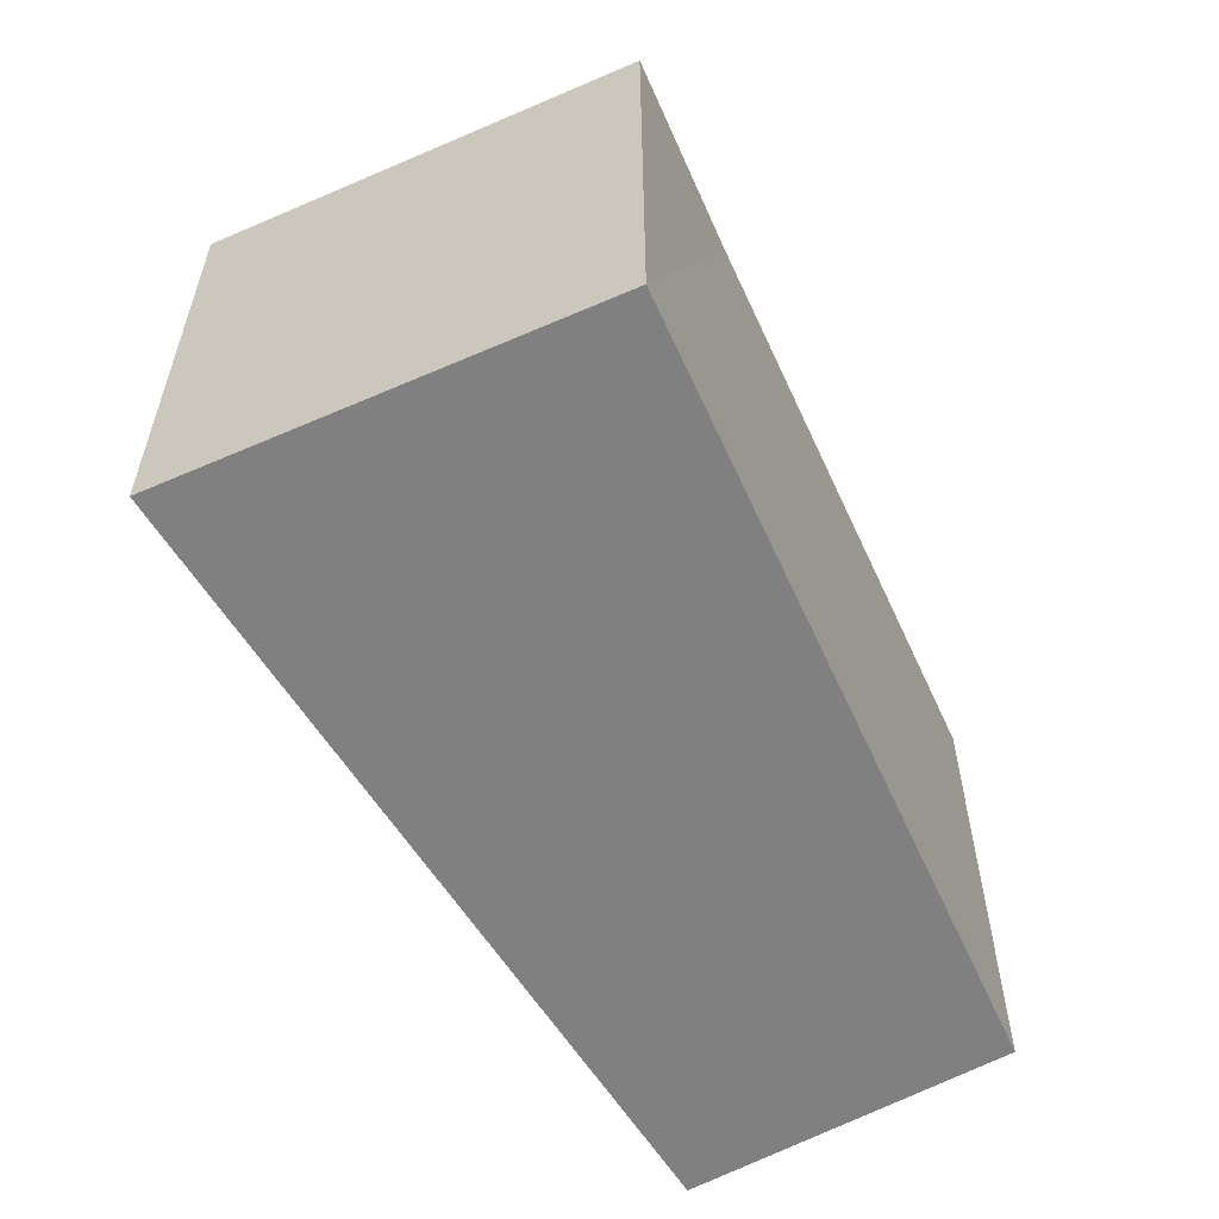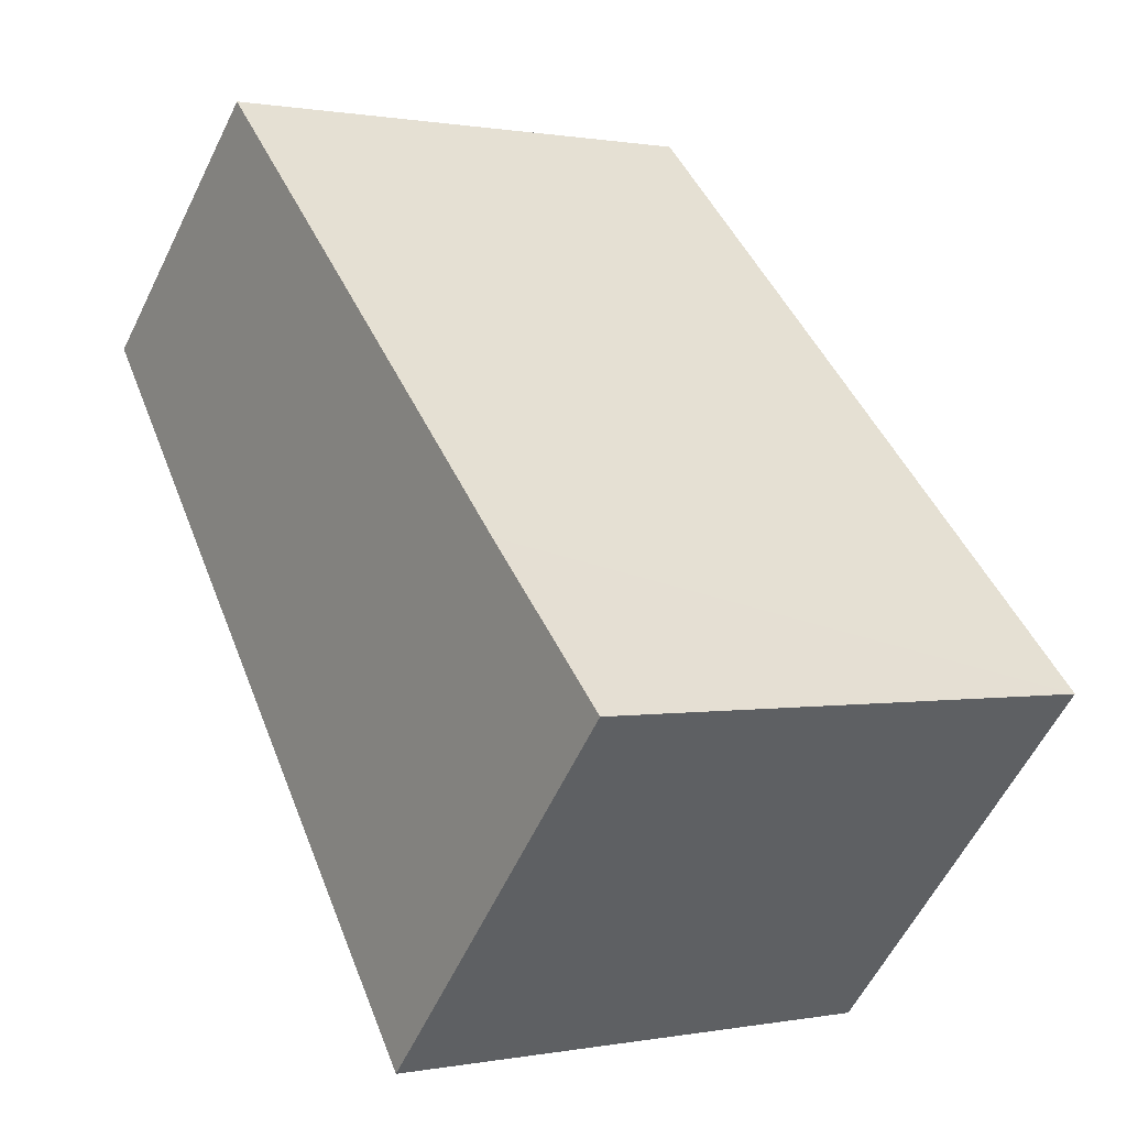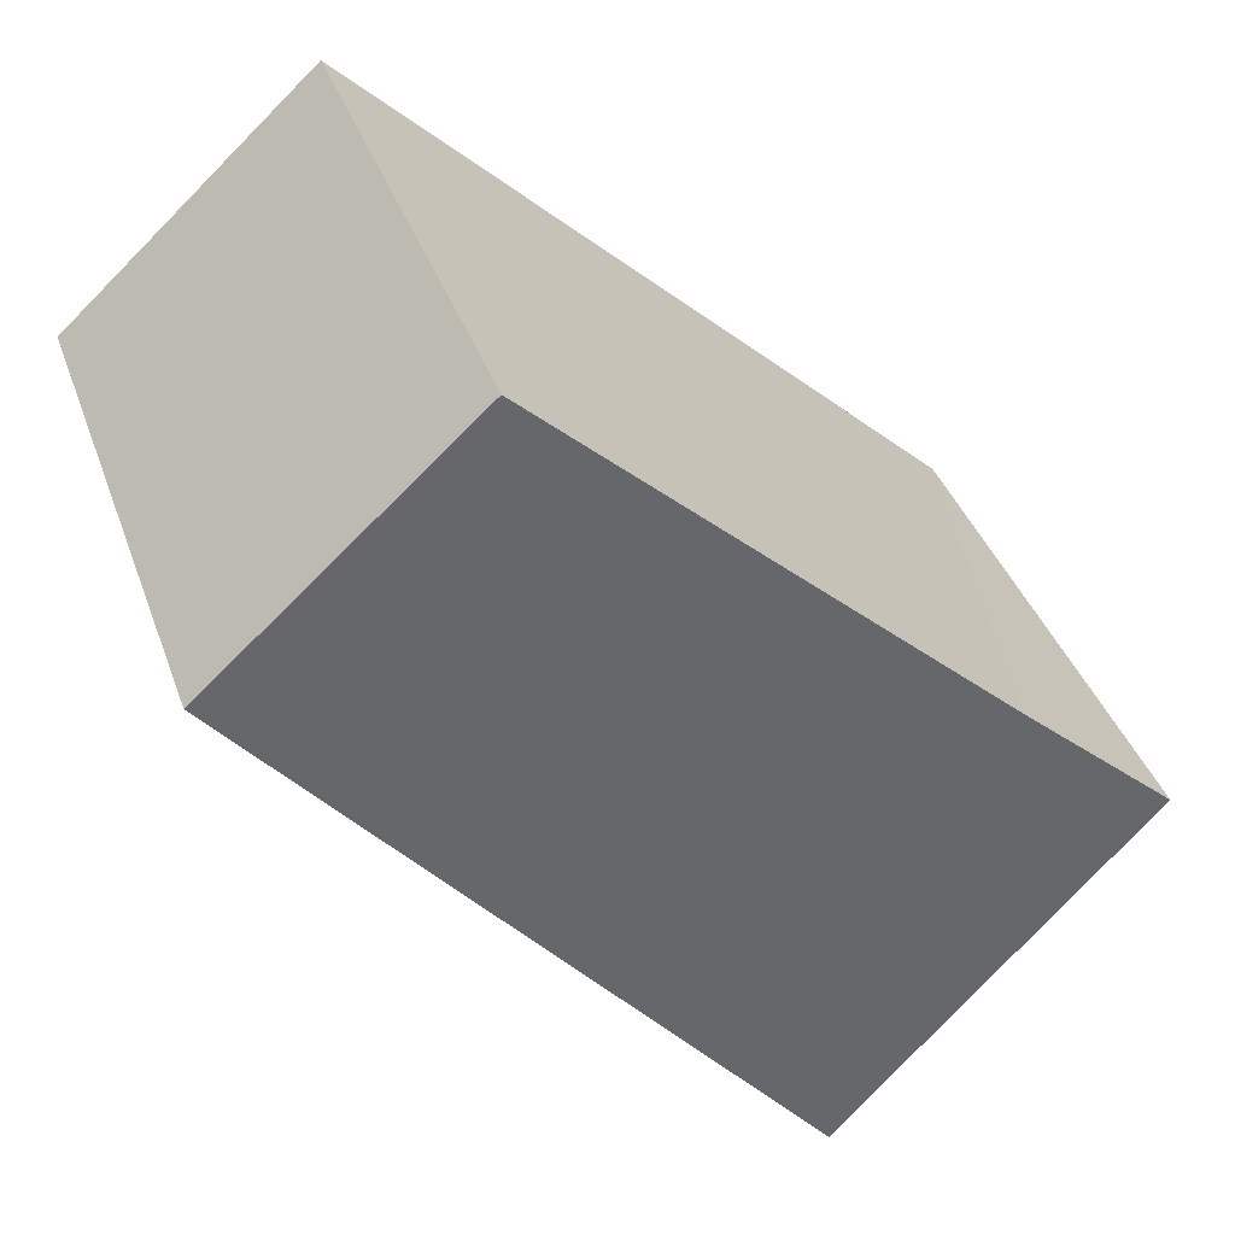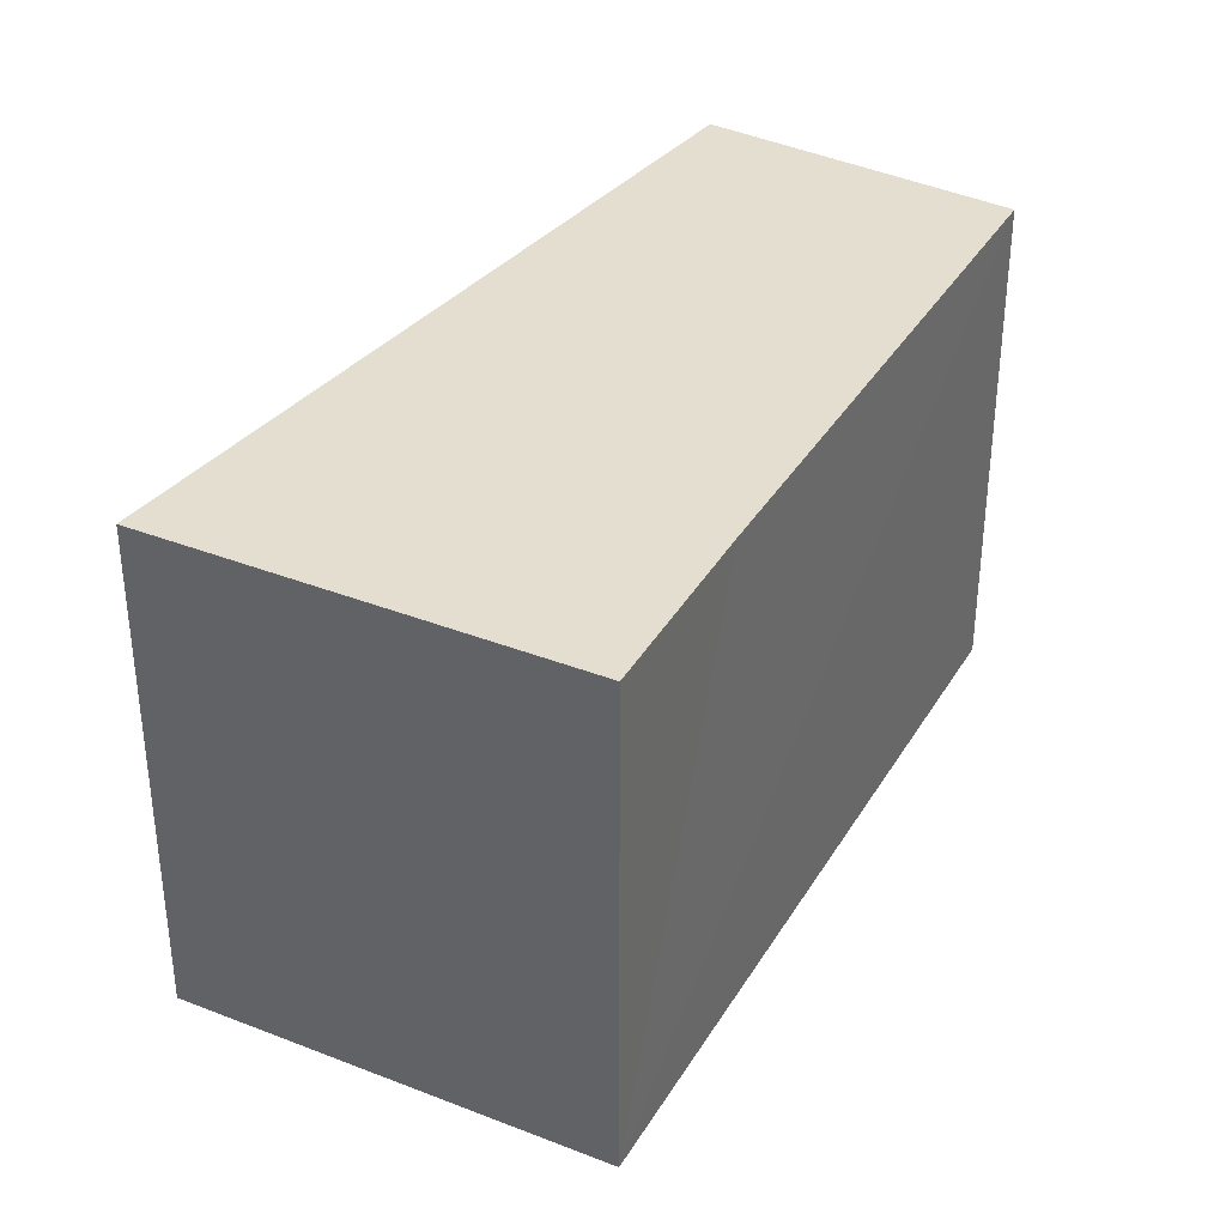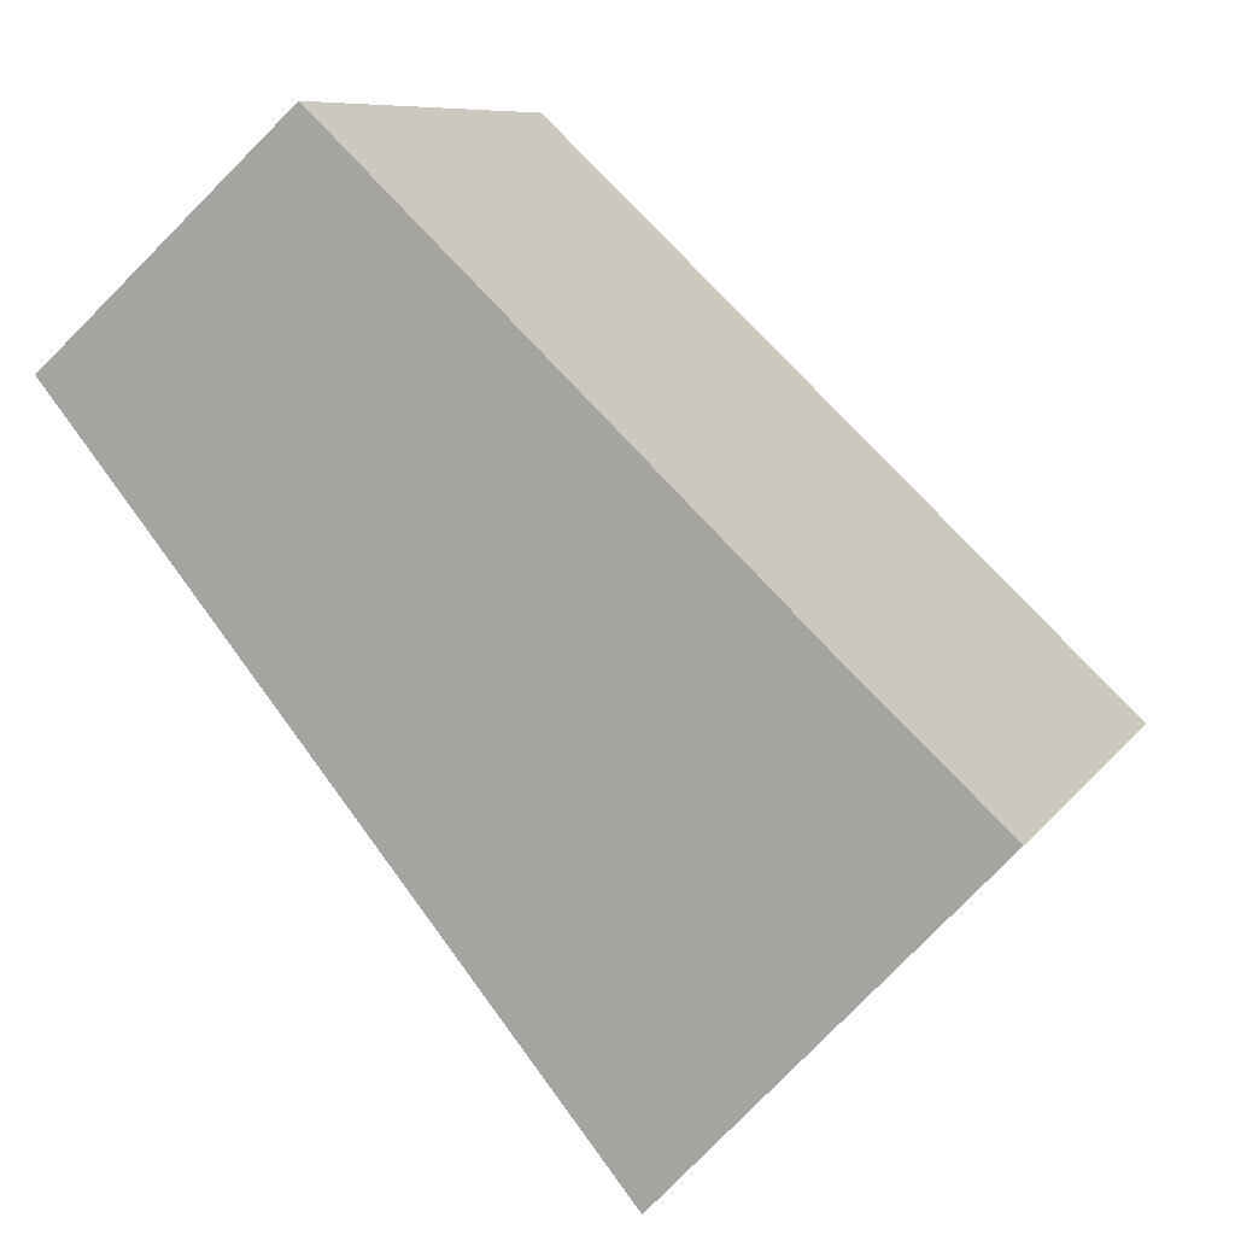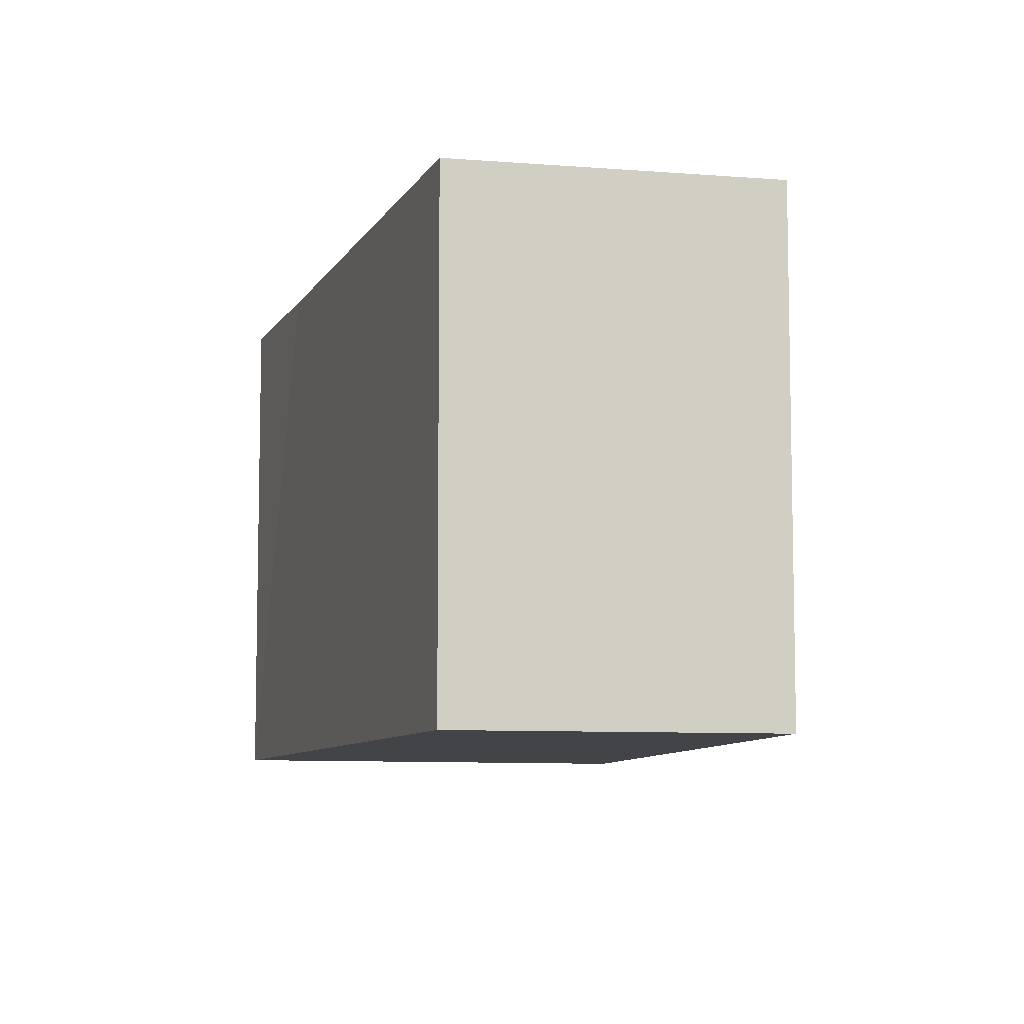
<metadata>
{"format":"obj","ext":"obj","renderer":"f3d","projection":"perspective","resolution":1024,"background":"white","views":[{"elev":-60.1,"azim":-108.8,"up":"+Y"},{"elev":0.6,"azim":-125.0,"up":"+Z"},{"elev":38.7,"azim":161.4,"up":"+Z"},{"elev":36.5,"azim":-105.8,"up":"+Y"},{"elev":8.7,"azim":-159.8,"up":"+Z"},{"elev":-8.0,"azim":29.4,"up":"+Y"}]}
</metadata>
<code>
v  0 3.074 1.882e-16
v  4.977 3.074 1.97
v  1.798 3.074 -1.941
v  0.899 3.074 0.824
v  3.514 3.074 3.287
v  0 0 0
v  3.514 -2.013e-16 3.287
v  0.899 -5.046e-17 0.824
v  4.977 -1.206e-16 1.97
v  1.798 1.189e-16 -1.941
g defaultobject
f 1 2 3
f 2 1 4
f 2 4 5
f 6 4 1
f 4 6 5
f 5 6 7
f 7 6 8
f 7 2 5
f 2 7 9
f 9 3 2
f 3 9 10
f 10 1 3
f 1 10 6
f 8 9 7
f 9 8 6
f 9 6 10

</code>
